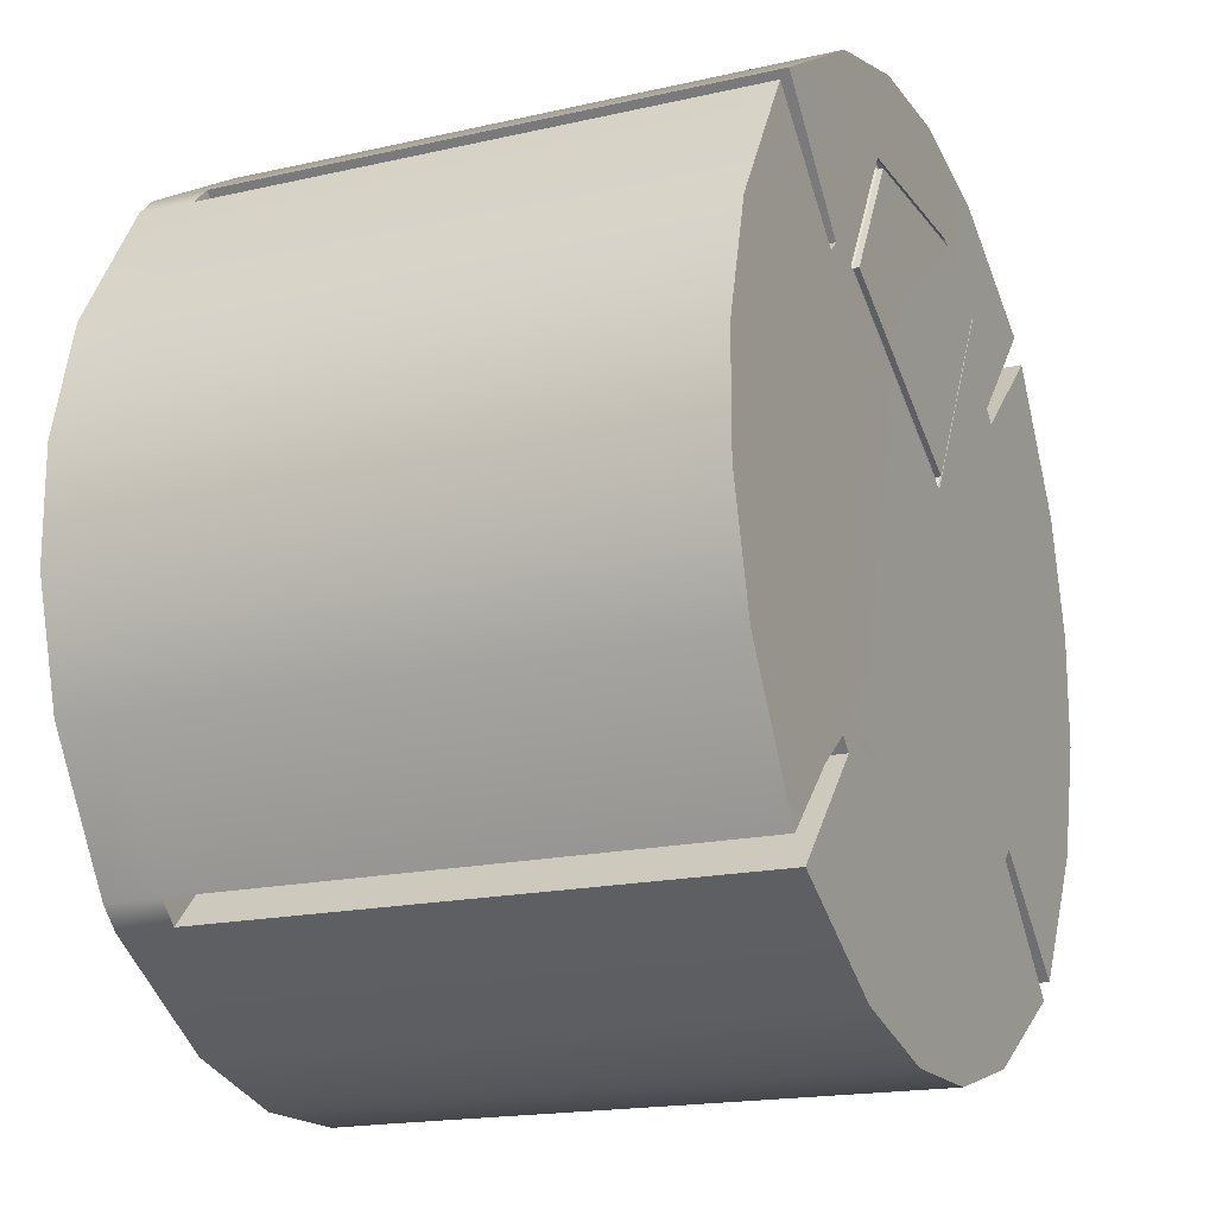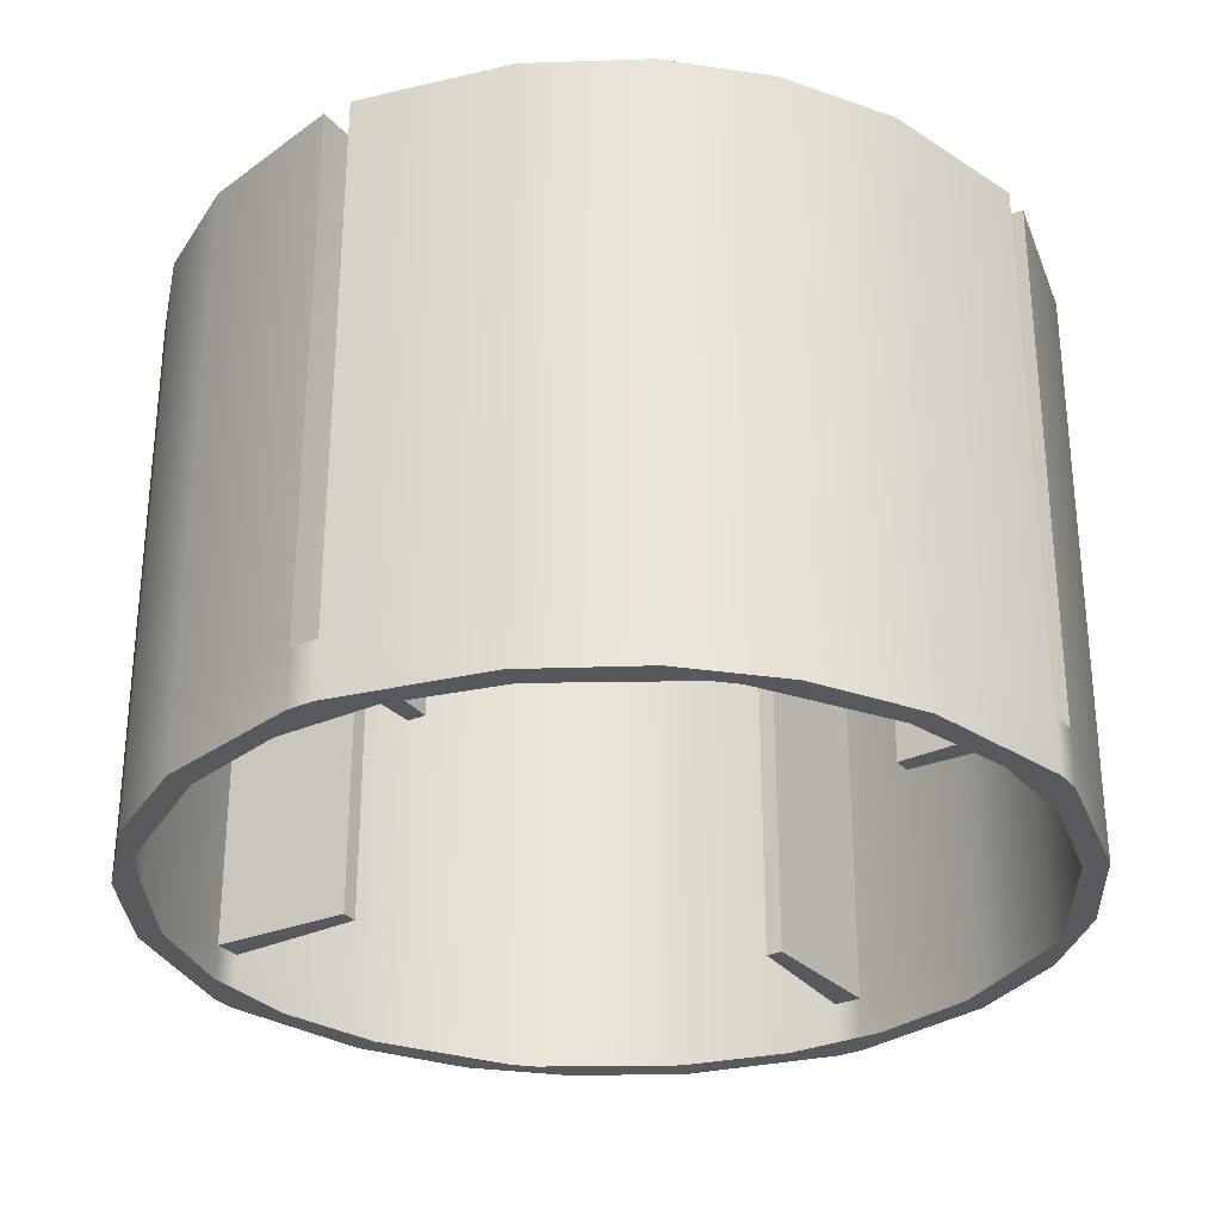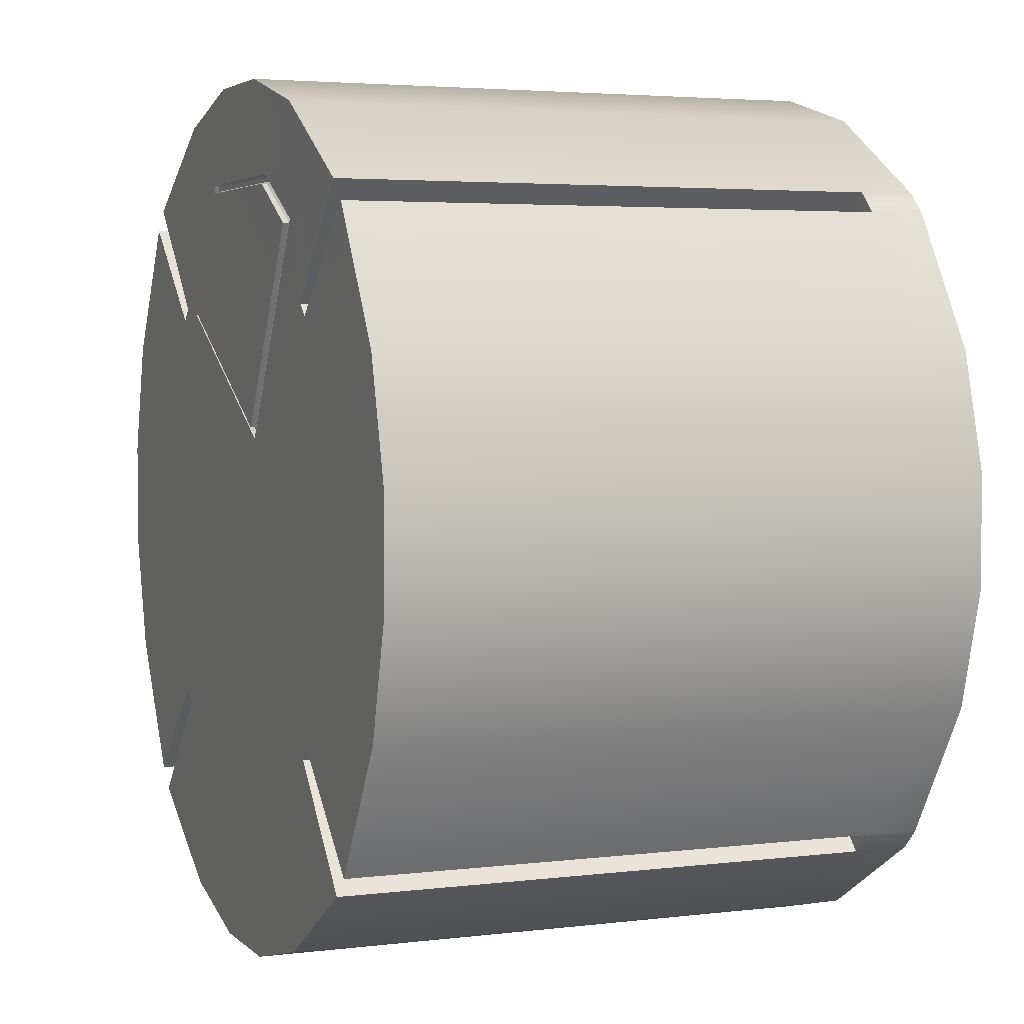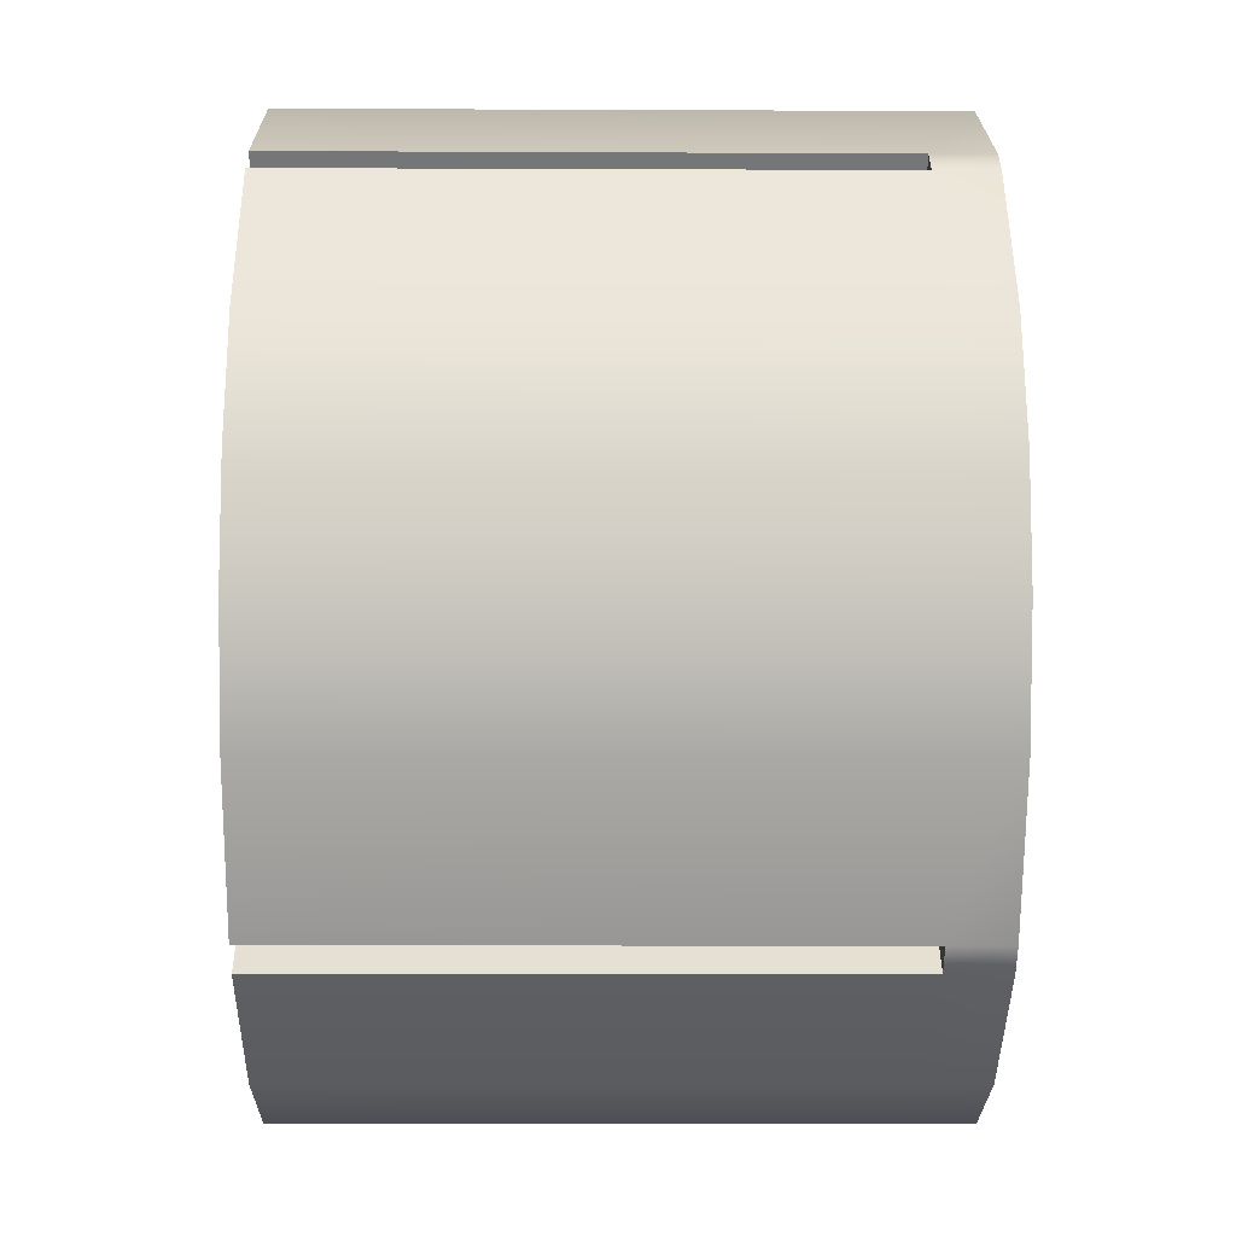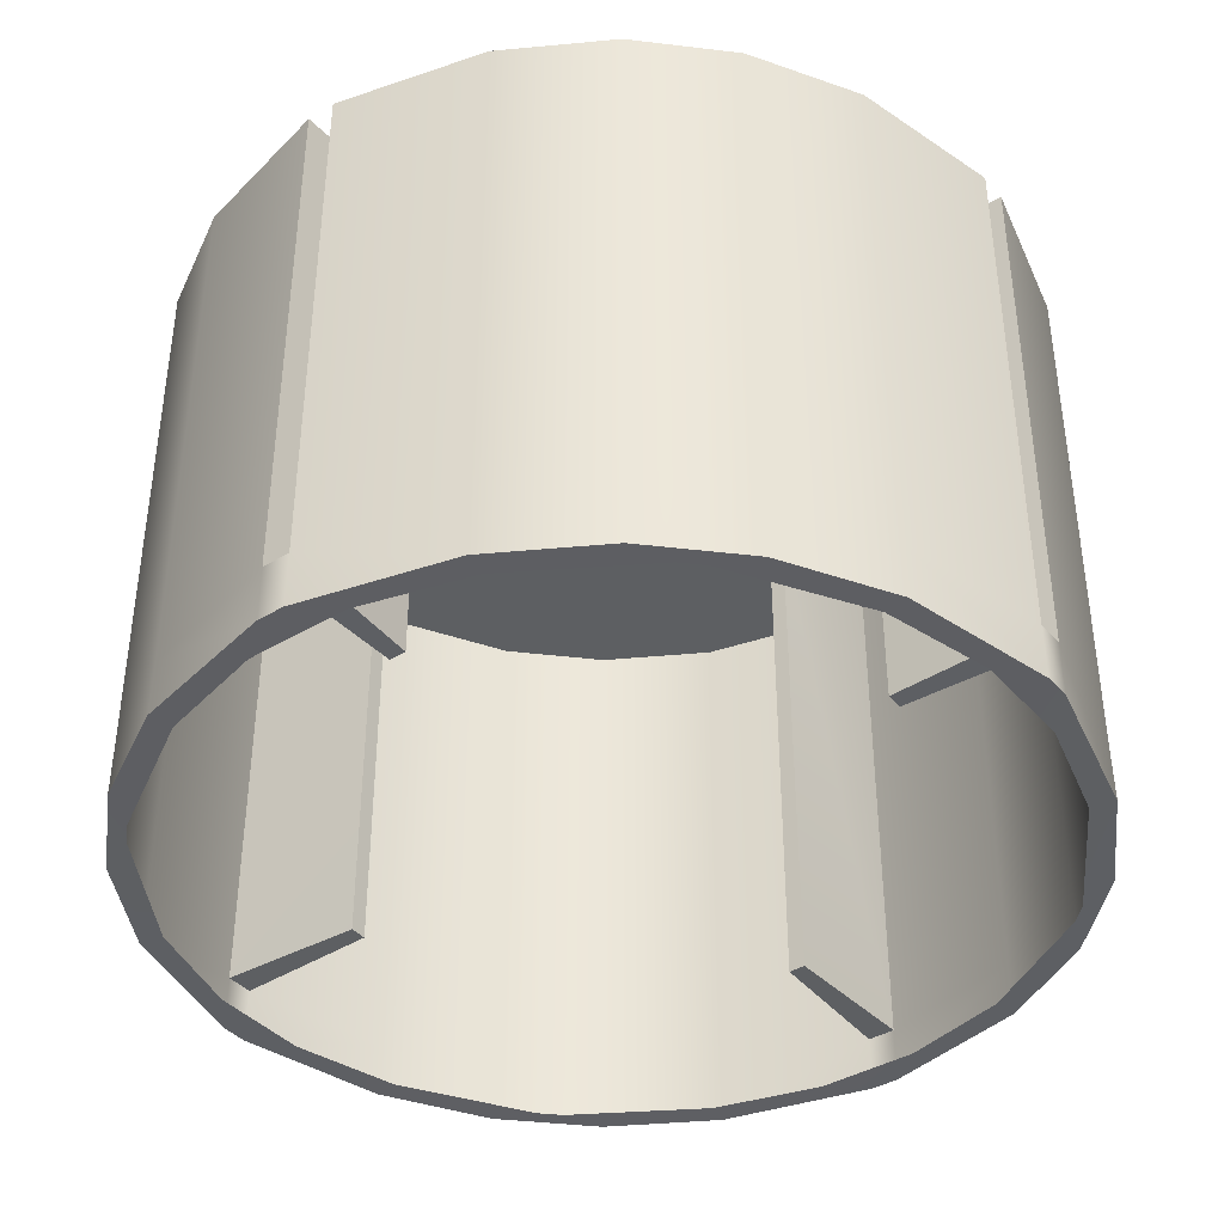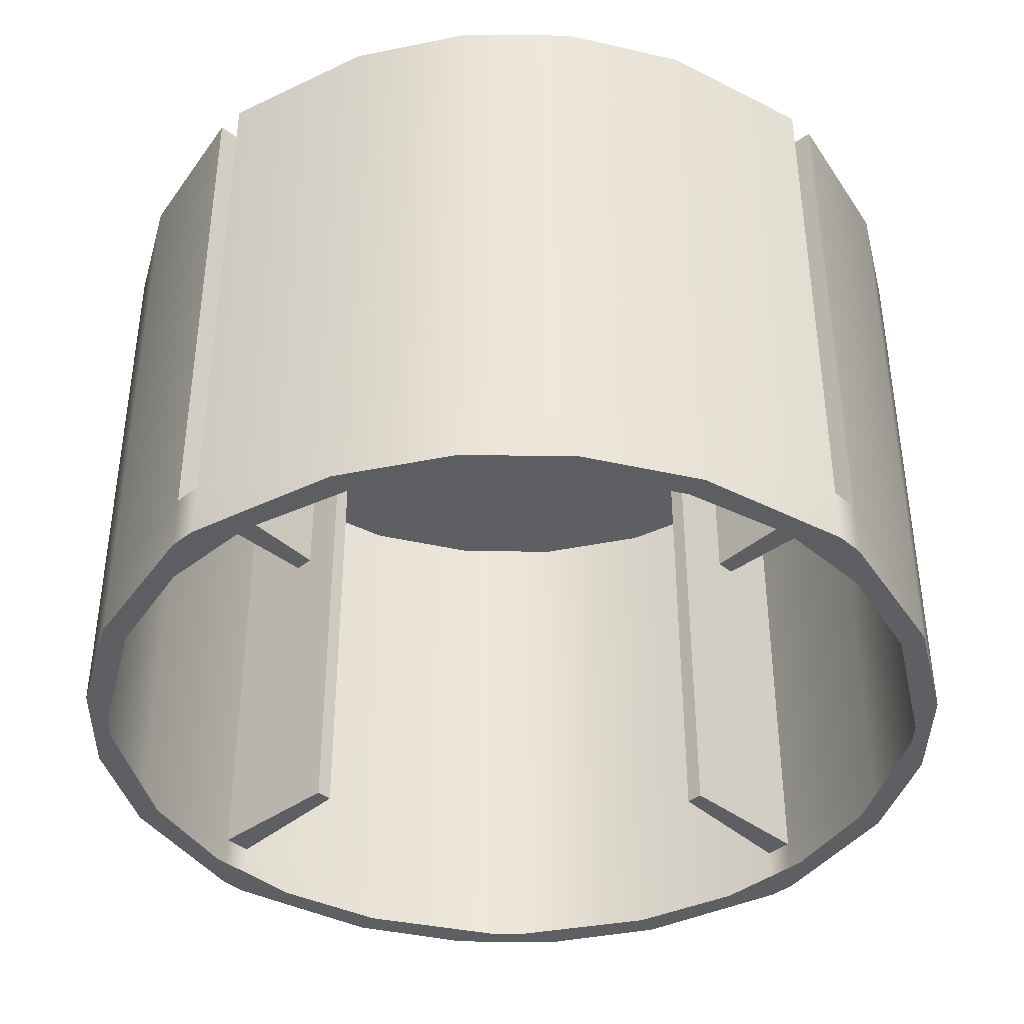
<metadata>
{"format":"obj","ext":"obj","renderer":"f3d","projection":"perspective","resolution":1024,"background":"white","views":[{"elev":-17.6,"azim":114.4,"up":"+Z"},{"elev":-29.8,"azim":167.8,"up":"+Y"},{"elev":3.8,"azim":-112.2,"up":"+Z"},{"elev":-9.4,"azim":-90.6,"up":"+Z"},{"elev":-39.8,"azim":-8.4,"up":"+Y"},{"elev":-39.9,"azim":89.2,"up":"+Y"}]}
</metadata>
<code>
o ClothesDryerDrum_1
v -0.03736 -0.251 -0.1788
v -0.1159 -0.251 -0.1578
v -0.1065 -0.2507 -0.1438
v -0.008982 -0.2507 -0.1675
v -0.2964 -0.251 0.1548
v -0.2753 -0.251 0.2333
v -0.2613 -0.2507 0.224
v -0.285 -0.2507 0.1264
v -0.2964 -0.251 0.08019
v -0.285 -0.2507 0.1085
v -0.2201 -0.251 -0.08914
v -0.2067 -0.251 -0.1025
v -0.2229 -0.2507 -0.05557
v -0.173 -0.2507 -0.1054
v -0.2753 -0.251 0.001636
v -0.2613 -0.2507 0.01096
v -0.2067 -0.251 0.3375
v -0.2201 -0.251 0.3241
v -0.173 -0.2507 0.3403
v -0.2229 -0.2507 0.2905
v -0.1159 -0.251 0.3928
v -0.03736 -0.251 0.4138
v -0.008982 -0.2507 0.4024
v -0.1065 -0.2507 0.3787
v 0.2753 -0.2509 0.2334
v 0.2964 -0.2508 0.1548
v 0.285 -0.2507 0.1264
v 0.2613 -0.2507 0.224
v 0.1158 -0.251 -0.1578
v 0.2066 -0.251 -0.1025
v 0.1065 -0.2507 -0.1438
v 0.173 -0.2507 -0.1054
v 0.2066 -0.251 0.3375
v 0.1158 -0.251 0.3928
v 0.173 -0.2507 0.3403
v 0.1065 -0.2507 0.3787
v 0.03723 -0.251 -0.1788
v 0.00898 -0.2507 -0.1675
v 0.03723 -0.251 0.4138
v 0.00898 -0.2507 0.4024
v 0.2963 -0.251 0.08019
v 0.285 -0.2507 0.1085
v 0.2229 -0.2507 -0.05557
v 0.2199 -0.251 -0.08914
v 0.2752 -0.251 0.001637
v 0.2613 -0.2507 0.01096
v 0.2199 -0.251 0.3241
v 0.2229 -0.2507 0.2905
v 0.1456 0.1526 -0.02022
v 0.1743 0.1527 -0.0426
v 0.2752 0.1528 0.001636
v 0.2963 0.1528 0.08019
v 0.2203 0.1529 -0.08885
v 0.1457 0.1526 0.2551
v 0.2203 0.1529 0.3238
v 0.2963 0.1528 0.1548
v 0.2752 0.1528 0.2333
v 0.1376 0.1526 0.2633
v 0.1137 0.1526 0.2589
v -0.03307 0.1526 0.1742
v -0.1458 0.1526 -0.02014
v -0.2204 0.1529 0.3238
v -0.2753 0.1528 0.2333
v -0.2064 0.1529 -0.1029
v -0.1159 0.1528 -0.1578
v -0.1377 0.1526 -0.0283
v 0.2063 0.1529 0.3378
v 0.06203 0.1526 0.3488
v 0.1158 0.1528 0.3928
v -0.06207 0.1527 0.3489
v -0.1159 0.1528 0.3928
v -0.1159 0.1526 0.3175
v -0.1378 0.1526 0.2632
v -0.2064 0.1529 0.3378
v -0.2204 0.1529 -0.08885
v -0.2753 0.1528 0.001636
v 0.1158 0.1528 -0.1578
v 0.1157 -0.2132 -0.1576
v 0.2063 -0.2135 -0.1025
v 0.2063 0.1529 -0.1029
v 0.03721 -0.2132 -0.1786
v 0.03723 0.1528 -0.1788
v -0.03736 0.1528 -0.1788
v -0.03734 -0.2132 -0.1786
v -0.2064 -0.2135 -0.1025
v -0.1158 -0.2132 -0.1576
v -0.2751 -0.2132 0.001719
v -0.2201 -0.2135 -0.08888
v -0.2964 0.1528 0.1548
v -0.2962 -0.2132 0.1548
v -0.2962 -0.2132 0.08021
v -0.2964 0.1528 0.08019
v -0.2751 -0.2132 0.2333
v -0.2201 -0.2135 0.3238
v -0.1158 -0.2132 0.3926
v -0.2064 -0.2135 0.3375
v -0.03734 -0.2132 0.4136
v -0.03736 0.1528 0.4138
v 0.03723 0.1528 0.4138
v 0.03721 -0.2132 0.4136
v 0.1157 -0.2132 0.3926
v 0.2063 -0.2135 0.3375
v 0.22 -0.2135 0.3238
v 0.275 -0.2132 0.2333
v 0.296 -0.2132 0.1548
v 0.296 -0.2132 0.08021
v 0.275 -0.2132 0.001719
v 0.22 -0.2135 -0.08888
v 0.1376 0.1526 -0.02821
v 0.1373 -0.2137 -0.0282
v 0.1456 -0.2137 -0.01992
v 0.1457 -0.2137 0.2548
v 0.1373 -0.2137 0.2633
v -0.1458 0.1526 0.2552
v -0.1457 -0.2137 0.2549
v -0.1375 -0.2137 0.2632
v -0.1374 -0.2137 -0.02829
v -0.1458 -0.2137 -0.01983
v 0.05858 0.1547 0.3429
v -0.000732 0.1544 0.2764
v 0.1059 0.1547 0.2607
v -0.03107 0.1547 0.1816
v -0.06051 0.1547 0.3431
v -0.1082 0.1547 0.3152
v 0.0613 0.1496 0.3475
v 0.06218 0.1513 0.349
v -0.06213 0.1513 0.3491
v -0.06171 0.1496 0.3475
v 0.1121 0.1496 0.2594
v 0.1141 0.1512 0.2588
v -0.03263 0.1496 0.1758
v -0.03317 0.1512 0.1738
v 0.05964 0.1496 0.3446
v 0.05868 0.1511 0.343
v 0.1062 0.151 0.2609
v 0.1084 0.1496 0.2604
v -0.06092 0.1496 0.3446
v -0.06048 0.1512 0.3429
v -0.03107 0.1511 0.1816
v -0.03164 0.1496 0.1795
v -0.1083 0.1511 0.3155
v -0.1105 0.1496 0.3161
v -0.1142 0.1496 0.3171
v -0.1162 0.1512 0.3177
f 1 2 3 4
f 5 6 7 8
f 9 5 8 10
f 12 11 13 14
f 15 9 10 16
f 18 17 19 20
f 21 22 23 24
f 25 26 27 28
f 30 29 31 32
f 2 12 14 3
f 11 15 16 13
f 6 18 20 7
f 17 21 24 19
f 34 33 35 36
f 37 38 31 29
f 39 40 23 22
f 41 42 27 26
f 1 4 38 37
f 30 32 43 44
f 45 46 42 41
f 47 48 35 33
f 34 36 40 39
f 44 43 46 45
f 25 28 48 47
f 49 50 51 52
f 53 51 50
f 55 54 56 57
f 58 59 54
f 54 59 56
f 59 60 49
f 61 62 63
f 64 65 66
f 67 68 58
f 59 58 68
f 67 69 68
f 68 69 70
f 70 71 72
f 60 72 73
f 72 71 73
f 74 73 71
f 75 61 76
f 77 78 79 80
f 81 82 83 84
f 64 85 86 65
f 76 87 88 75
f 89 90 91 92
f 94 93 63 62
f 71 95 96 74
f 97 98 99 100
f 101 69 67 102
f 103 55 57 104
f 105 56 52 106
f 108 107 51 53
f 110 109 80 79
f 53 50 108
f 50 49 108
f 111 108 49
f 110 111 49 109
f 103 112 54 55
f 113 112 103 102
f 113 102 67 58
f 113 58 54 112
f 94 62 114 115
f 74 96 116 73
f 116 115 114 73
f 66 117 64
f 85 64 117
f 75 88 61
f 118 61 88
f 61 118 117 66
f 110 79 108 111
f 116 96 94 115
f 118 88 85 117
f 82 66 83
f 61 89 92
f 69 99 98 70
f 56 59 52
f 52 59 49
f 77 82 81 78
f 83 65 86 84
f 76 92 91 87
f 89 63 93 90
f 71 98 97 95
f 99 69 101 100
f 57 56 105 104
f 52 51 107 106
f 77 66 82
f 83 66 65
f 76 61 92
f 89 61 63
f 71 70 98
f 88 87 15 11
f 96 95 21 17
f 103 104 25 47
f 102 103 47 33
f 108 79 30 44
f 94 96 17 18
f 85 88 11 12
f 79 78 29 30
f 81 84 1 37
f 86 85 12 2
f 91 90 5 9
f 93 94 18 6
f 97 100 39 22
f 101 102 33 34
f 105 106 41 26
f 107 108 44 45
f 78 81 37 29
f 84 86 2 1
f 87 91 9 15
f 90 93 6 5
f 95 97 22 21
f 100 101 34 39
f 104 105 26 25
f 106 107 45 41
f 49 60 114 66
f 49 66 109
f 114 60 73
f 80 109 66 77
f 114 61 66
f 119 120 121
f 121 120 122
f 119 123 120
f 123 124 120
f 122 120 124
f 125 126 127 128
f 126 125 129 130
f 130 129 131 132
f 133 134 135 136
f 134 133 137 138
f 136 135 139 140
f 140 139 141 142
f 132 131 143 144
f 128 127 144 143
f 138 137 142 141
f 129 125 133 136
f 129 136 140 131
f 133 125 128 137
f 142 137 128 143
f 140 142 143 131
f 135 134 119 121
f 139 135 121 122
f 134 138 123 119
f 138 141 124 123
f 141 139 122 124
f 126 130 59 68
f 130 132 60 59
f 127 126 68 70
f 144 127 70 72
f 132 144 72 60
f 62 61 114

</code>
